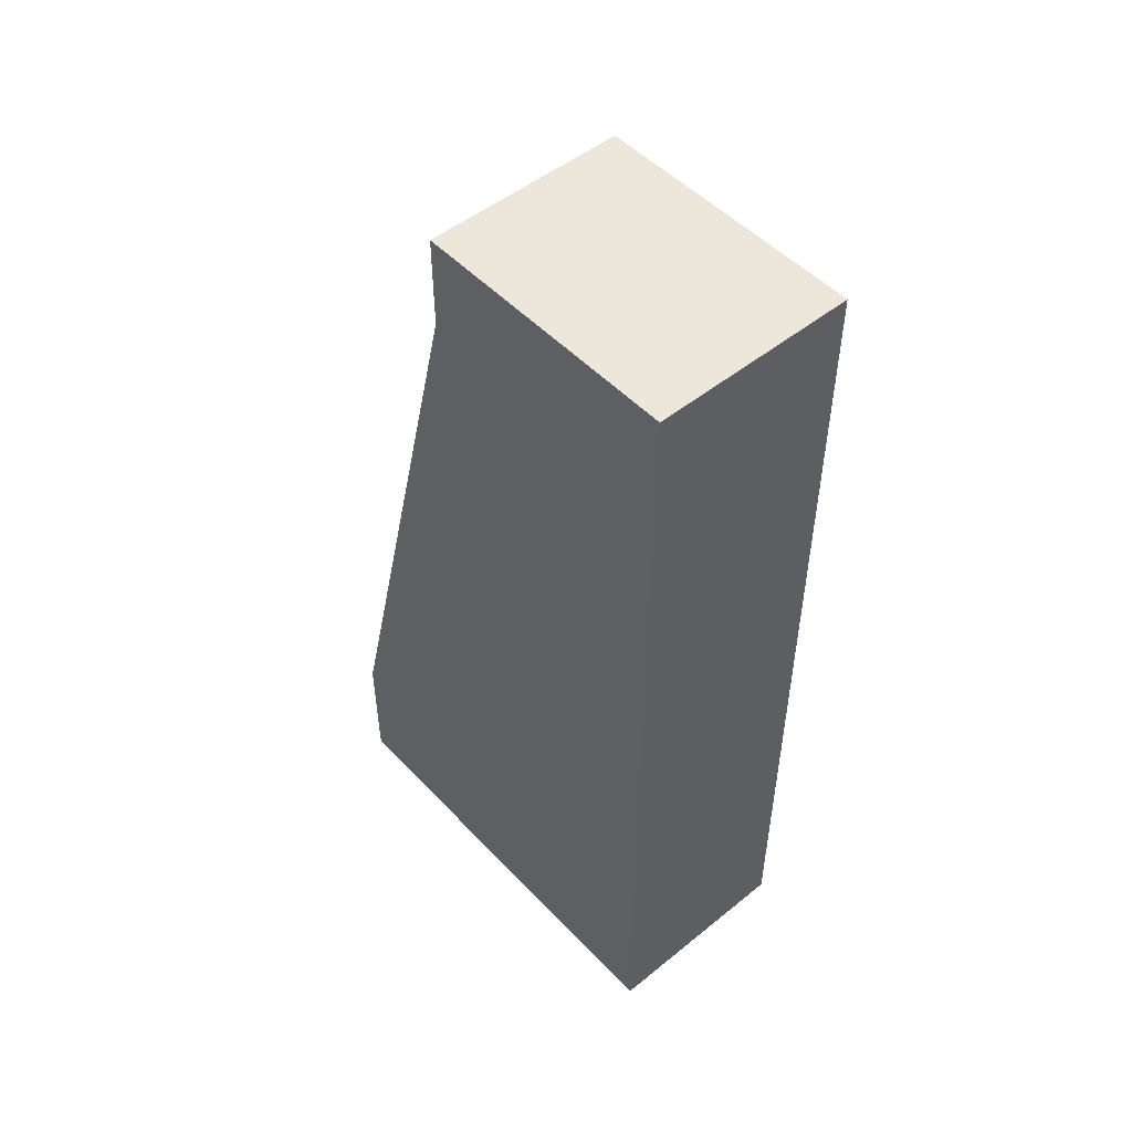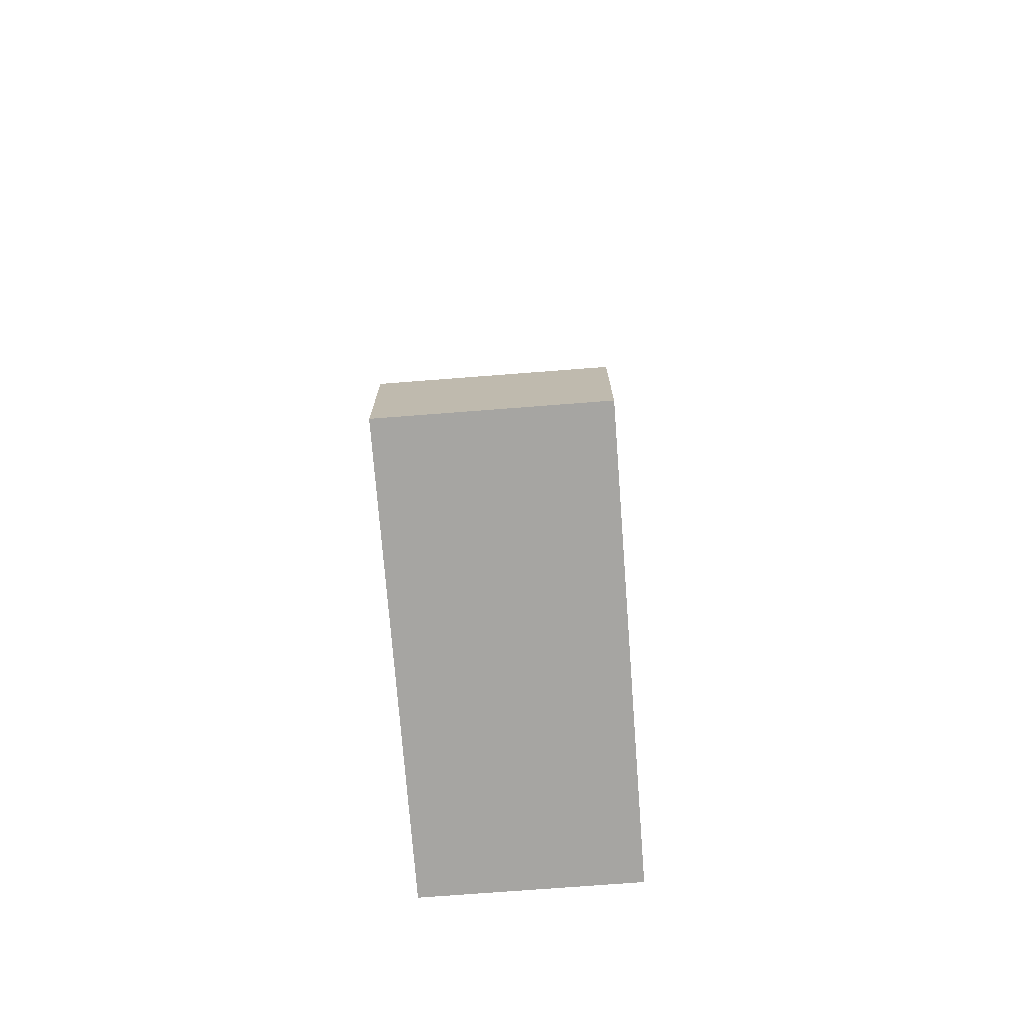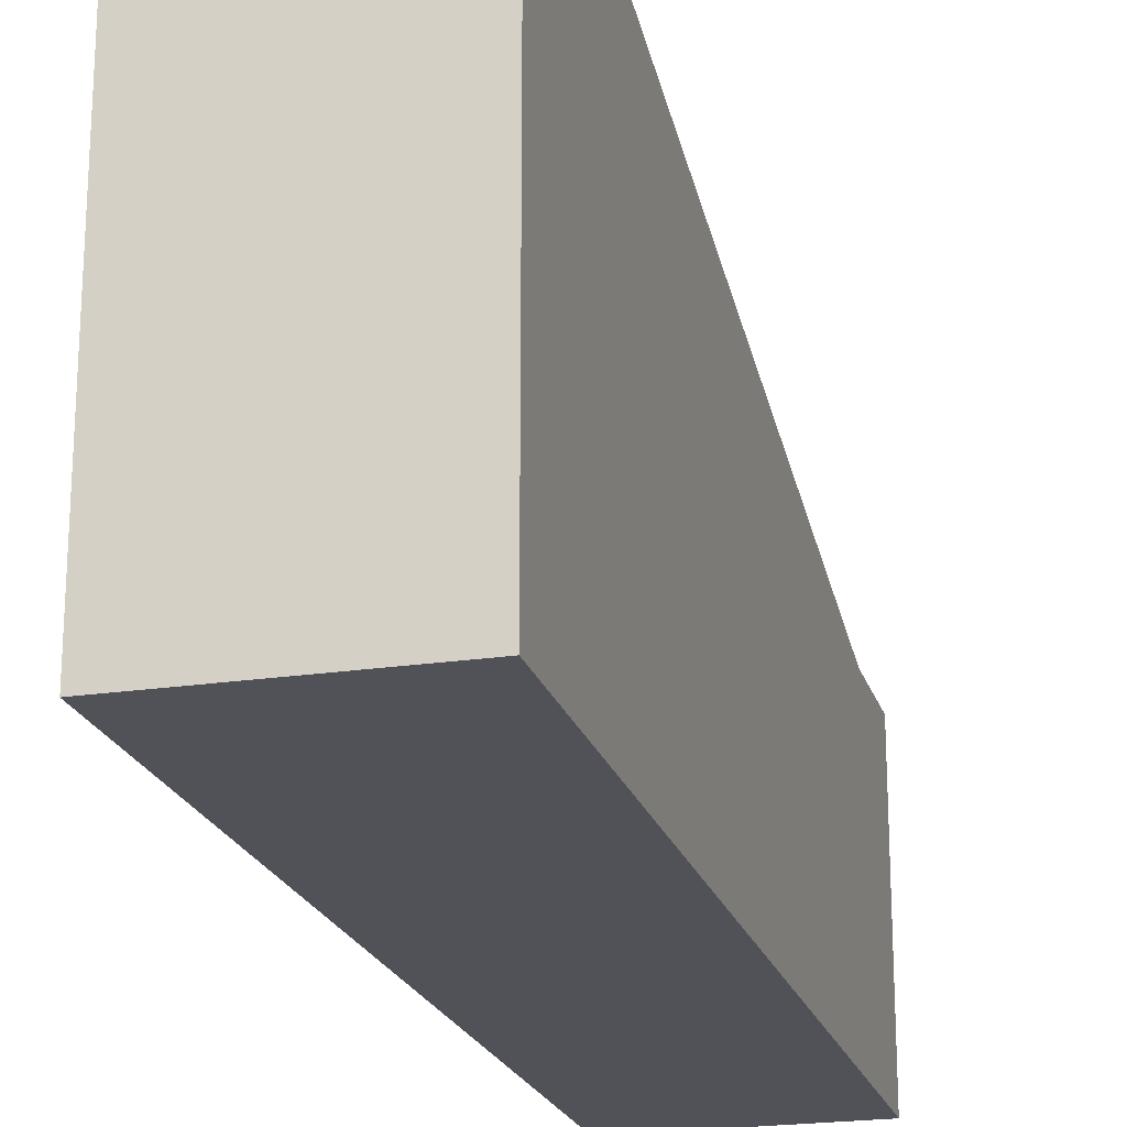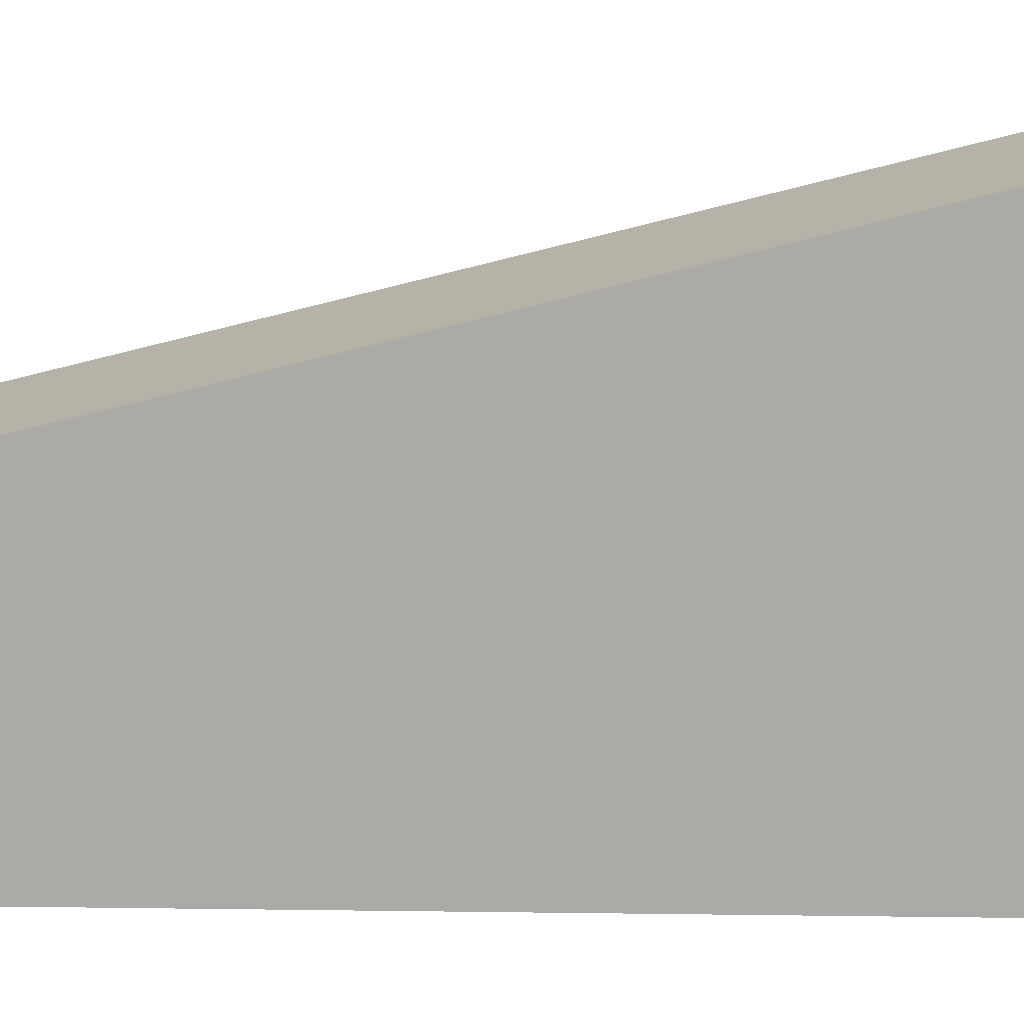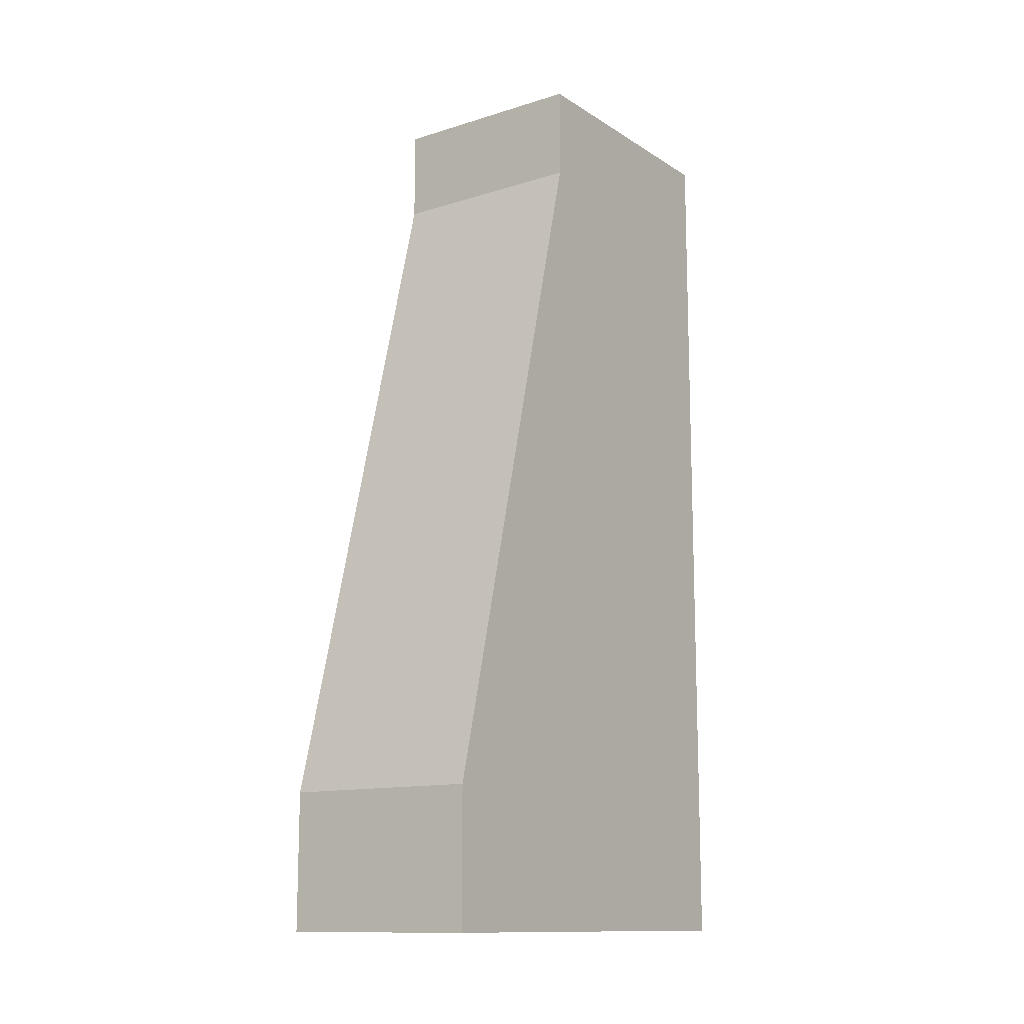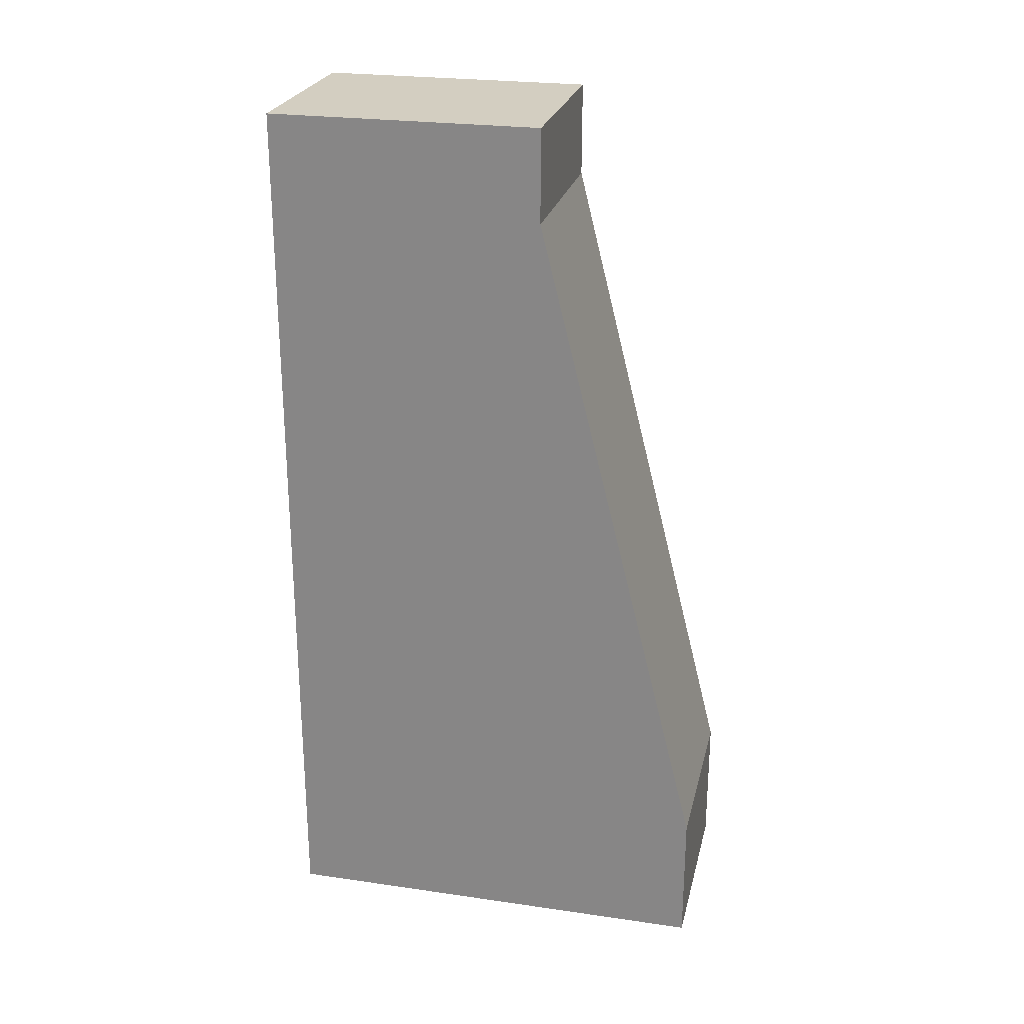
<metadata>
{"format":"obj","ext":"obj","renderer":"f3d","projection":"perspective","resolution":1024,"background":"white","views":[{"elev":50.4,"azim":-41.4,"up":"+Z"},{"elev":-73.6,"azim":-175.6,"up":"+Z"},{"elev":-21.4,"azim":-165.0,"up":"+Y"},{"elev":13.6,"azim":91.8,"up":"+Y"},{"elev":-12.8,"azim":-144.4,"up":"+Z"},{"elev":25.0,"azim":103.2,"up":"+Z"}]}
</metadata>
<code>
v -64 -25 -45
v 32 -25 -45
v -64 104 -45
v 32 104 -45
v 32 -25 -470
v -64 -25 -470
v 32 184 -470
v -64 184 -470
v 32 -25 -45
v 32 -25 -89
v 32 104 -89
v 32 104 -45
v -64 104 -89
v -64 -25 -45
v -64 104 -45
v -64 -25 -89
v -64 -25 -45
v 32 -25 -89
v 32 -25 -45
v -64 -25 -89
v 32 -25 -406
v 32 184 -406
v 32 -25 -470
v 32 184 -470
v -64 184 -406
v -64 -25 -406
v -64 184 -470
v -64 -25 -470
v -64 -25 -406
v 32 -25 -470
v 32 -25 -406
v -64 -25 -470
v 32 104 -89
v -64 104 -89
v -64 104 -45
v 32 104 -45
v 32 184 -470
v -64 184 -470
v -64 184 -406
v 32 184 -406
v 32 184 -406
v -64 184 -406
v -64 104 -89
v 32 104 -89
g submesh0
f 1 2 3
f 2 4 3
f 5 6 7
f 6 8 7
f 9 10 11
f 12 9 11
f 13 14 15
f 13 16 14
f 17 18 19
f 17 20 18
f 10 21 22
f 11 10 22
f 21 23 24
f 22 21 24
f 25 16 13
f 25 26 16
f 27 26 25
f 27 28 26
f 29 30 31
f 29 32 30
f 20 31 18
f 20 29 31
g submesh1
f 33 34 35
f 36 33 35
f 37 38 39
f 40 37 39
f 41 42 43
f 44 41 43

</code>
